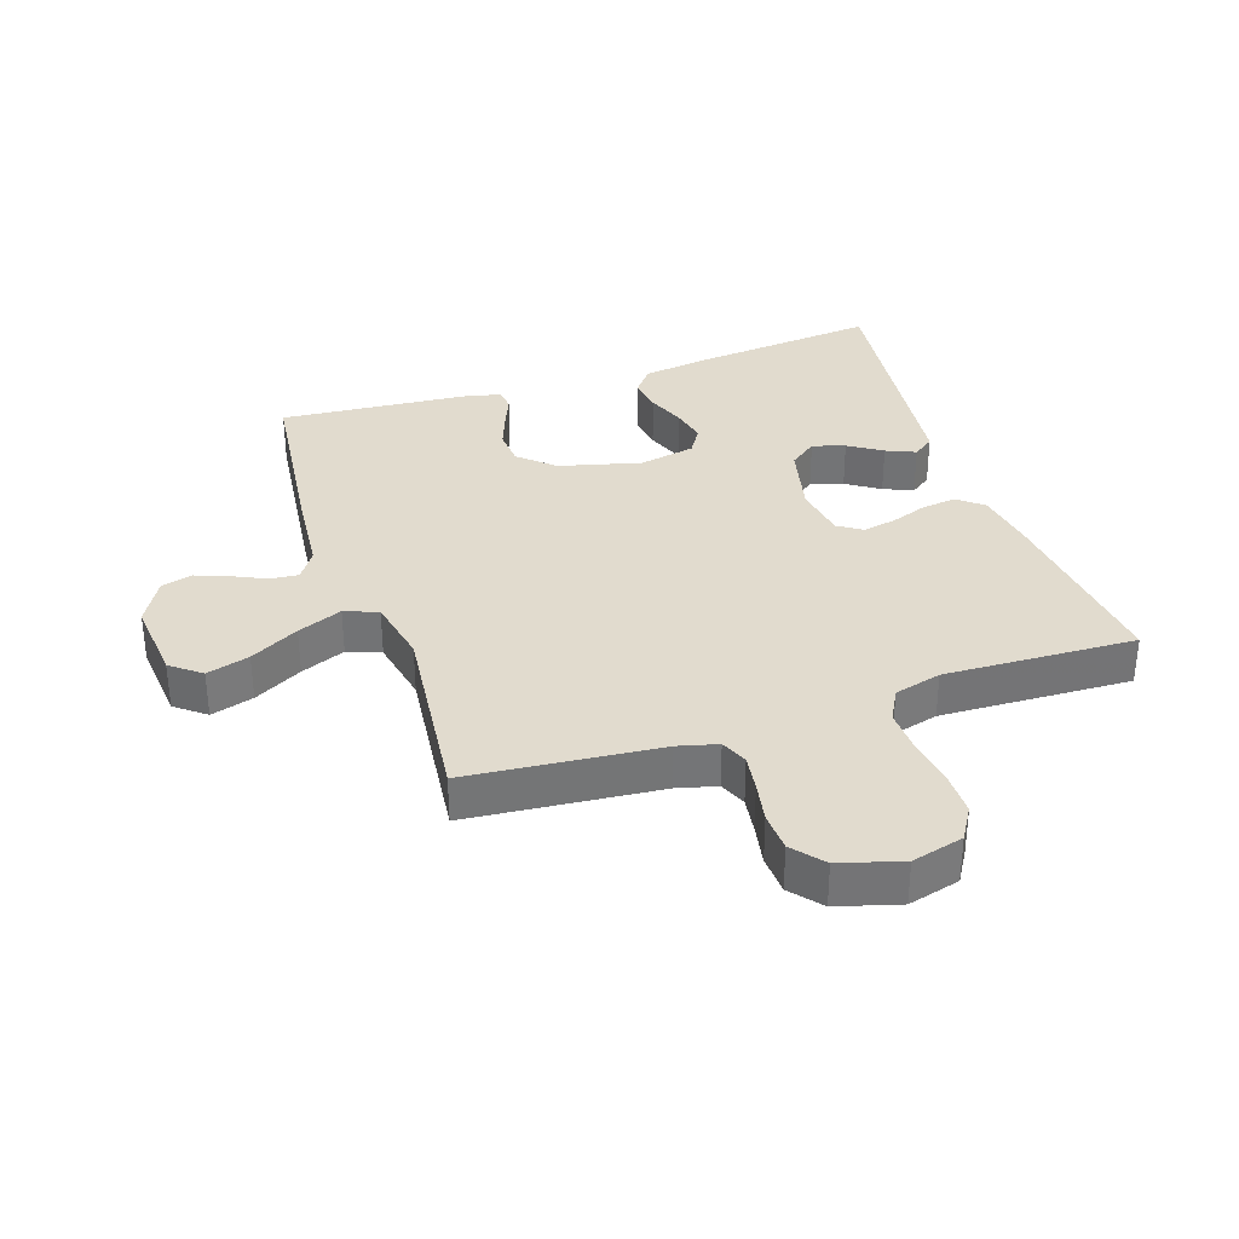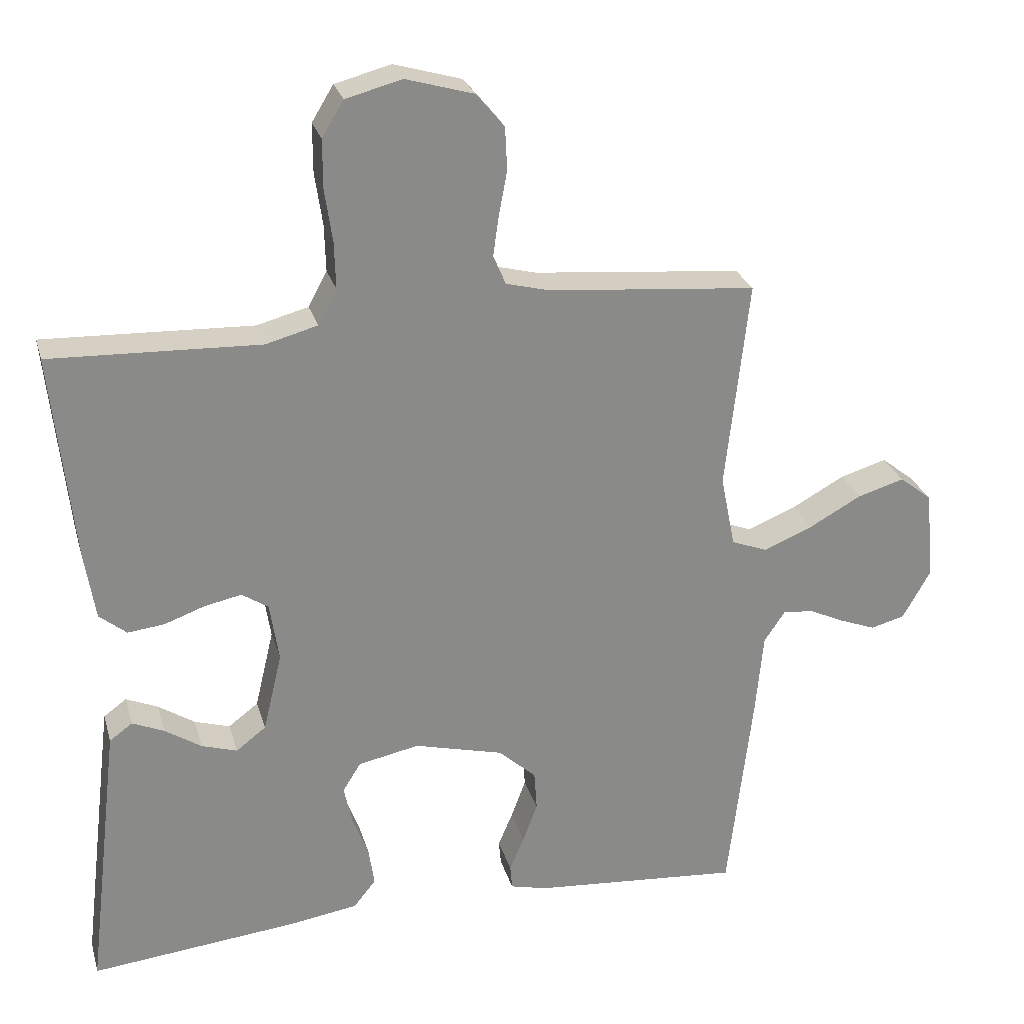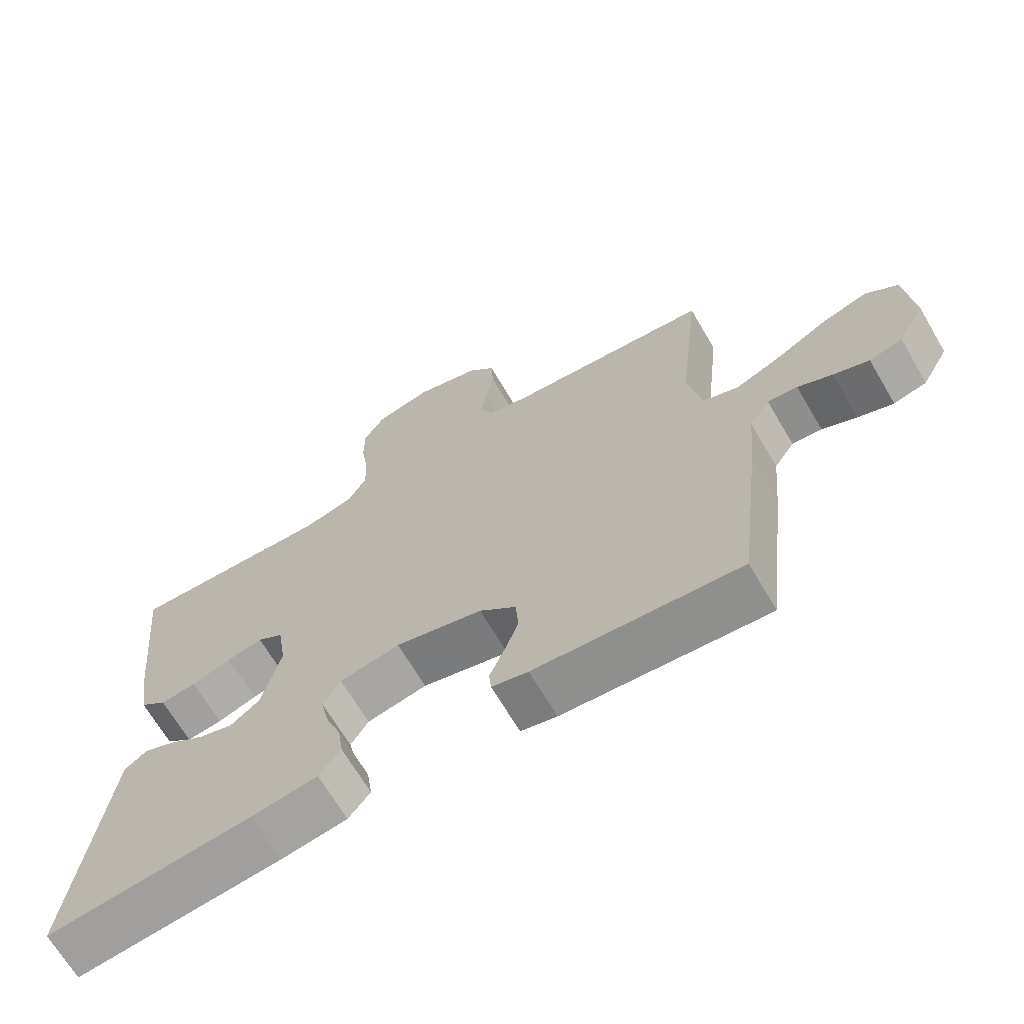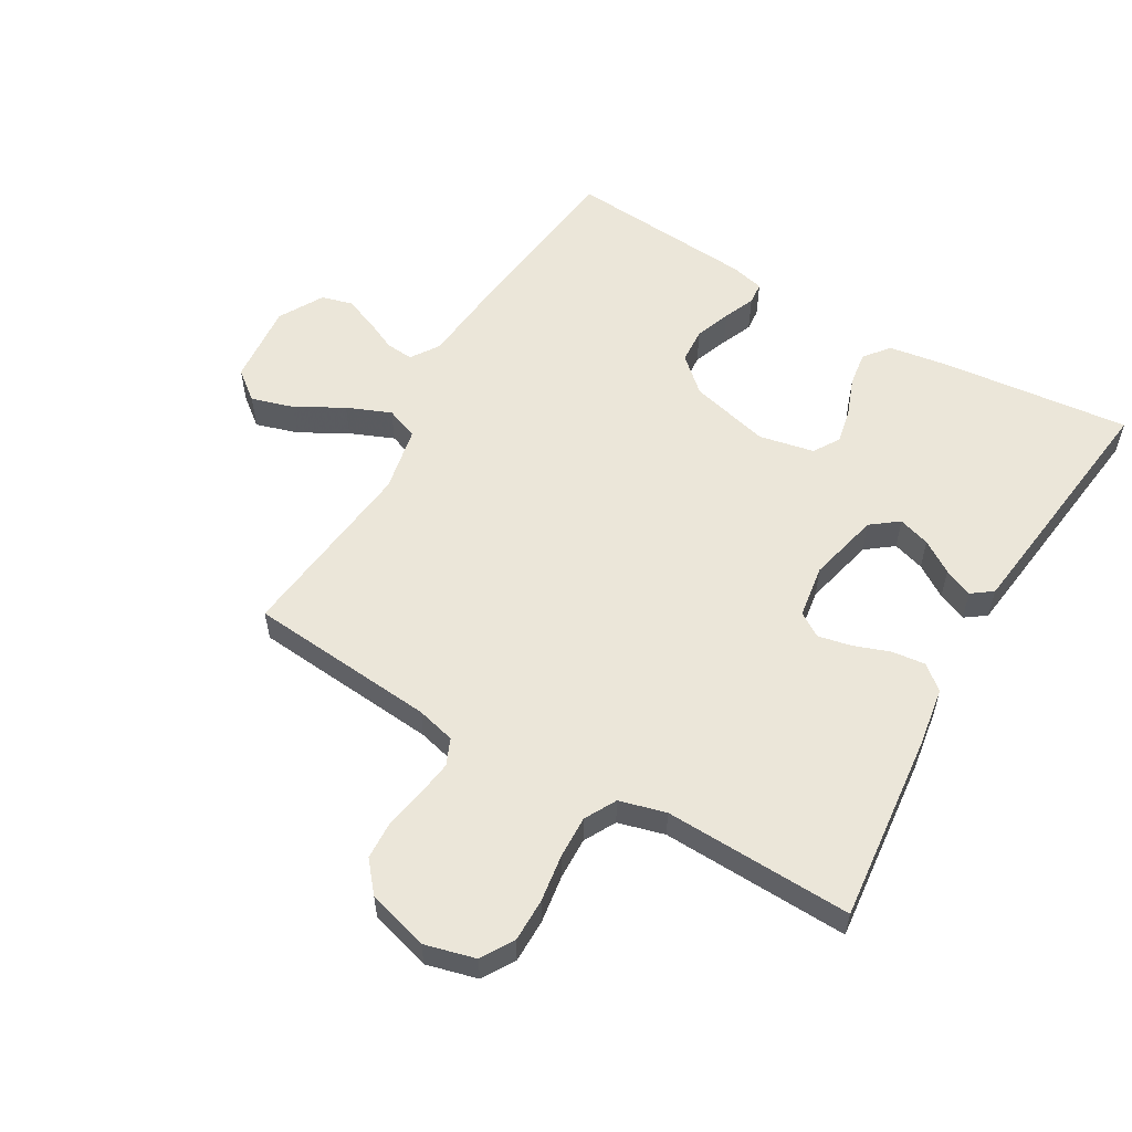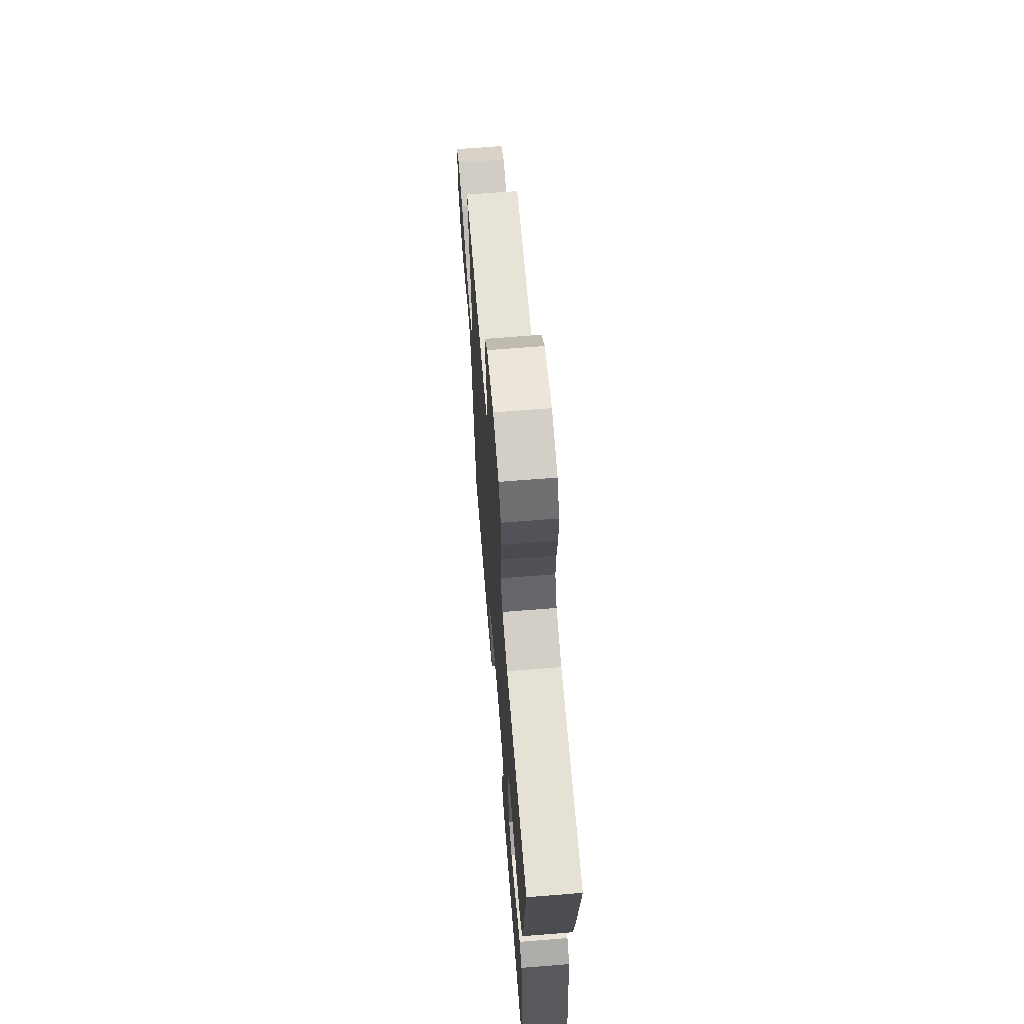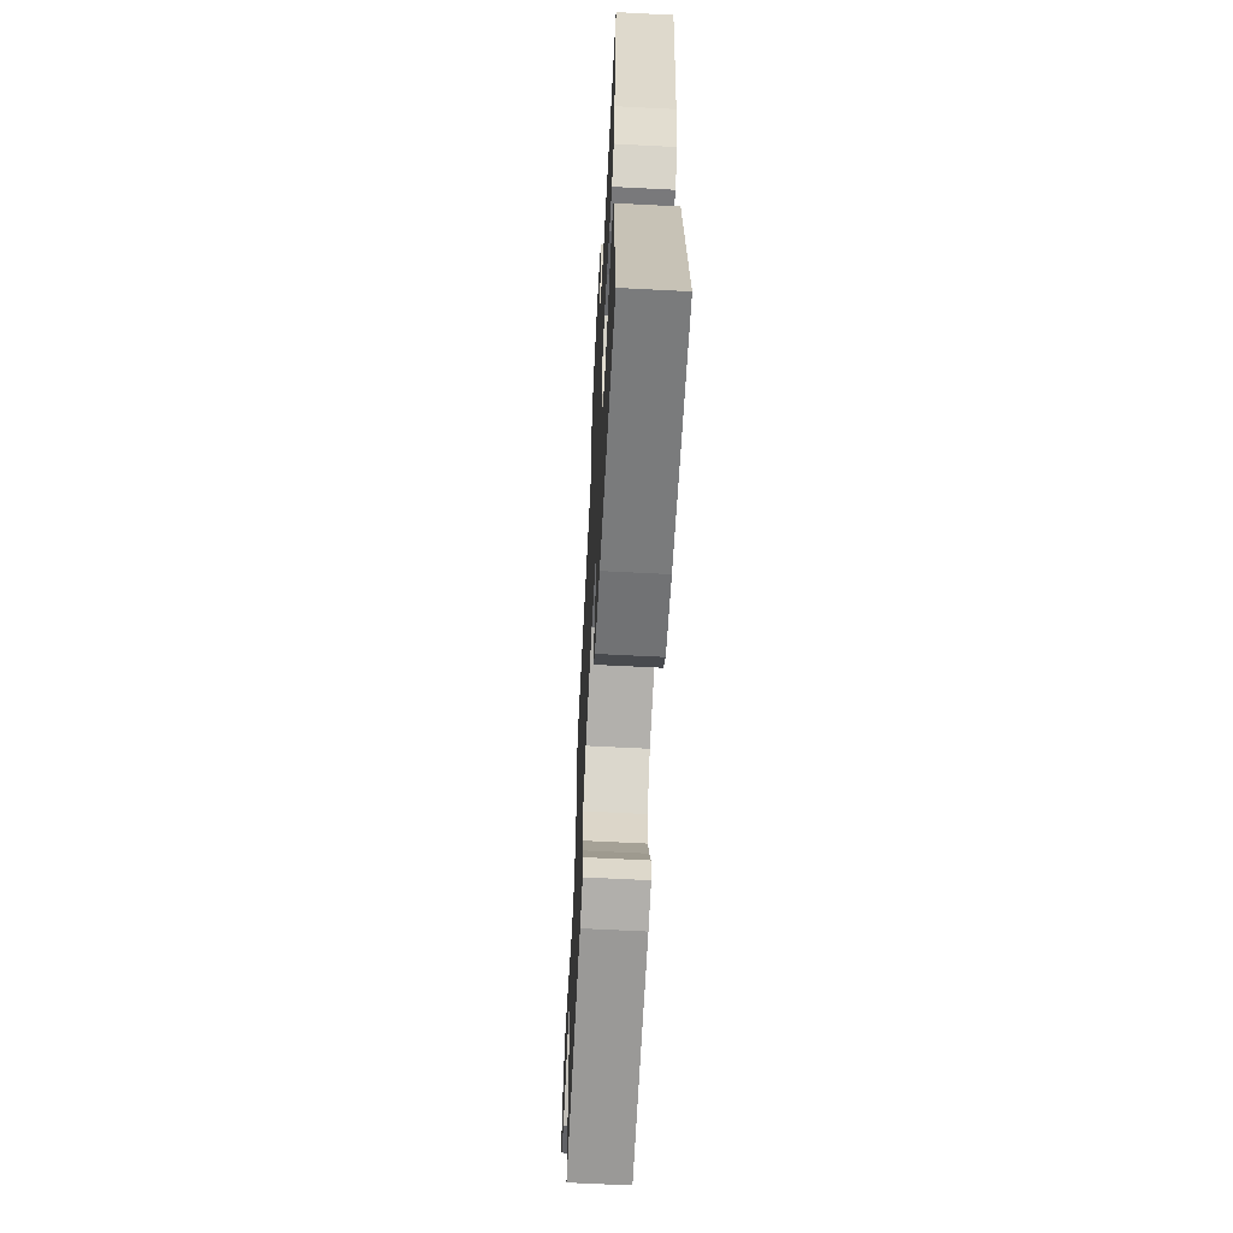
<metadata>
{"format":"obj","ext":"obj","renderer":"f3d","projection":"perspective","resolution":1024,"background":"white","views":[{"elev":33.9,"azim":-18.5,"up":"+Y"},{"elev":26.6,"azim":165.1,"up":"+Z"},{"elev":-68.1,"azim":-149.5,"up":"+Z"},{"elev":56.5,"azim":30.2,"up":"+Y"},{"elev":66.9,"azim":85.4,"up":"+Z"},{"elev":-64.3,"azim":87.0,"up":"+Z"}]}
</metadata>
<code>
v 0.5 0.07 -0.5
v 0.2 0.07 -0.469
v 0.103 0.07 -0.454
v 0.071 0.07 -0.414
v 0.079 0.07 -0.359
v 0.102 0.07 -0.298
v 0.114 0.07 -0.242
v 0.088 0.07 -0.2
v 0 0.07 -0.182
v -0.128 0.07 -0.215
v -0.182 0.07 -0.264
v -0.186 0.07 -0.321
v -0.165 0.07 -0.378
v -0.144 0.07 -0.428
v -0.147 0.07 -0.463
v -0.2 0.07 -0.476
v -0.5 0.07 -0.5
v -0.535 0.07 -0.2
v -0.546 0.07 -0.081
v -0.576 0.07 -0.036
v -0.62 0.07 -0.04
v -0.671 0.07 -0.064
v -0.723 0.07 -0.084
v -0.772 0.07 -0.071
v -0.812 0.07 0
v -0.8 0.07 0.13
v -0.753 0.07 0.167
v -0.686 0.07 0.147
v -0.61 0.07 0.105
v -0.54 0.07 0.076
v -0.488 0.07 0.096
v -0.467 0.07 0.2
v -0.5 0.07 0.5
v -0.2 0.07 0.527
v -0.138 0.07 0.543
v -0.12 0.07 0.585
v -0.128 0.07 0.642
v -0.14 0.07 0.706
v -0.137 0.07 0.768
v -0.097 0.07 0.816
v 0 0.07 0.844
v 0.081 0.07 0.823
v 0.112 0.07 0.772
v 0.112 0.07 0.702
v 0.101 0.07 0.627
v 0.099 0.07 0.559
v 0.126 0.07 0.509
v 0.2 0.07 0.489
v 0.5 0.07 0.5
v 0.469 0.07 0.2
v 0.454 0.07 0.104
v 0.415 0.07 0.072
v 0.362 0.07 0.078
v 0.304 0.07 0.099
v 0.251 0.07 0.11
v 0.213 0.07 0.085
v 0.2 0.07 0
v 0.227 0.07 -0.114
v 0.27 0.07 -0.147
v 0.321 0.07 -0.131
v 0.373 0.07 -0.097
v 0.419 0.07 -0.077
v 0.452 0.07 -0.101
v 0.464 0.07 -0.2
v 0.5 0 -0.5
v 0.2 0 -0.469
v 0.103 0 -0.454
v 0.071 0 -0.414
v 0.079 0 -0.359
v 0.102 0 -0.298
v 0.114 0 -0.242
v 0.088 0 -0.2
v 0 0 -0.182
v -0.128 0 -0.215
v -0.182 0 -0.264
v -0.186 0 -0.321
v -0.165 0 -0.378
v -0.144 0 -0.428
v -0.147 0 -0.463
v -0.2 0 -0.476
v -0.5 0 -0.5
v -0.535 0 -0.2
v -0.546 0 -0.081
v -0.576 0 -0.036
v -0.62 0 -0.04
v -0.671 0 -0.064
v -0.723 0 -0.084
v -0.772 0 -0.071
v -0.812 0 0
v -0.8 0 0.13
v -0.753 0 0.167
v -0.686 0 0.147
v -0.61 0 0.105
v -0.54 0 0.076
v -0.488 0 0.096
v -0.467 0 0.2
v -0.5 0 0.5
v -0.2 0 0.527
v -0.138 0 0.543
v -0.12 0 0.585
v -0.128 0 0.642
v -0.14 0 0.706
v -0.137 0 0.768
v -0.097 0 0.816
v 0 0 0.844
v 0.081 0 0.823
v 0.112 0 0.772
v 0.112 0 0.702
v 0.101 0 0.627
v 0.099 0 0.559
v 0.126 0 0.509
v 0.2 0 0.489
v 0.5 0 0.5
v 0.469 0 0.2
v 0.454 0 0.104
v 0.415 0 0.072
v 0.362 0 0.078
v 0.304 0 0.099
v 0.251 0 0.11
v 0.213 0 0.085
v 0.2 0 0
v 0.227 0 -0.114
v 0.27 0 -0.147
v 0.321 0 -0.131
v 0.373 0 -0.097
v 0.419 0 -0.077
v 0.452 0 -0.101
v 0.464 0 -0.2
f 60 61 62 63
f 59 60 63 64
f 51 52 53 54
f 51 54 55
f 48 49 50 51
f 47 48 51 55
f 46 47 55 56
f 42 43 44 45
f 42 45 46
f 41 42 46
f 37 38 39 40
f 36 37 40 41
f 35 36 41 46
f 32 33 34
f 31 32 34 35
f 26 27 28 29
f 26 29 30
f 25 26 30
f 24 25 30
f 21 22 23 24
f 21 24 30 31
f 16 17 18 19
f 16 19 20
f 13 14 15 16
f 12 13 16 20
f 11 12 20
f 10 11 20
f 9 10 20
f 8 9 20
f 3 4 5 6
f 3 6 7
f 2 3 7
f 59 64 1 2
f 58 59 2 7
f 57 58 7 8
f 56 57 8 20
f 31 35 46 56
f 20 21 31 56
f 127 126 125 124
f 128 127 124 123
f 118 117 116 115
f 119 118 115
f 115 114 113 112
f 119 115 112 111
f 120 119 111 110
f 109 108 107 106
f 110 109 106
f 110 106 105
f 104 103 102 101
f 105 104 101 100
f 110 105 100 99
f 98 97 96
f 99 98 96 95
f 93 92 91 90
f 94 93 90
f 94 90 89
f 94 89 88
f 88 87 86 85
f 95 94 88 85
f 83 82 81 80
f 84 83 80
f 80 79 78 77
f 84 80 77 76
f 84 76 75
f 84 75 74
f 84 74 73
f 84 73 72
f 70 69 68 67
f 71 70 67
f 71 67 66
f 66 65 128 123
f 71 66 123 122
f 72 71 122 121
f 84 72 121 120
f 120 110 99 95
f 120 95 85 84
f 1 65 66 2
f 2 66 67 3
f 3 67 68 4
f 4 68 69 5
f 5 69 70 6
f 6 70 71 7
f 7 71 72 8
f 8 72 73 9
f 9 73 74 10
f 10 74 75 11
f 11 75 76 12
f 12 76 77 13
f 13 77 78 14
f 14 78 79 15
f 15 79 80 16
f 16 80 81 17
f 17 81 82 18
f 18 82 83 19
f 19 83 84 20
f 20 84 85 21
f 21 85 86 22
f 22 86 87 23
f 23 87 88 24
f 24 88 89 25
f 25 89 90 26
f 26 90 91 27
f 27 91 92 28
f 28 92 93 29
f 29 93 94 30
f 30 94 95 31
f 31 95 96 32
f 32 96 97 33
f 33 97 98 34
f 34 98 99 35
f 35 99 100 36
f 36 100 101 37
f 37 101 102 38
f 38 102 103 39
f 39 103 104 40
f 40 104 105 41
f 41 105 106 42
f 42 106 107 43
f 43 107 108 44
f 44 108 109 45
f 45 109 110 46
f 46 110 111 47
f 47 111 112 48
f 48 112 113 49
f 49 113 114 50
f 50 114 115 51
f 51 115 116 52
f 52 116 117 53
f 53 117 118 54
f 54 118 119 55
f 55 119 120 56
f 56 120 121 57
f 57 121 122 58
f 58 122 123 59
f 59 123 124 60
f 60 124 125 61
f 61 125 126 62
f 62 126 127 63
f 63 127 128 64
f 64 128 65 1

</code>
